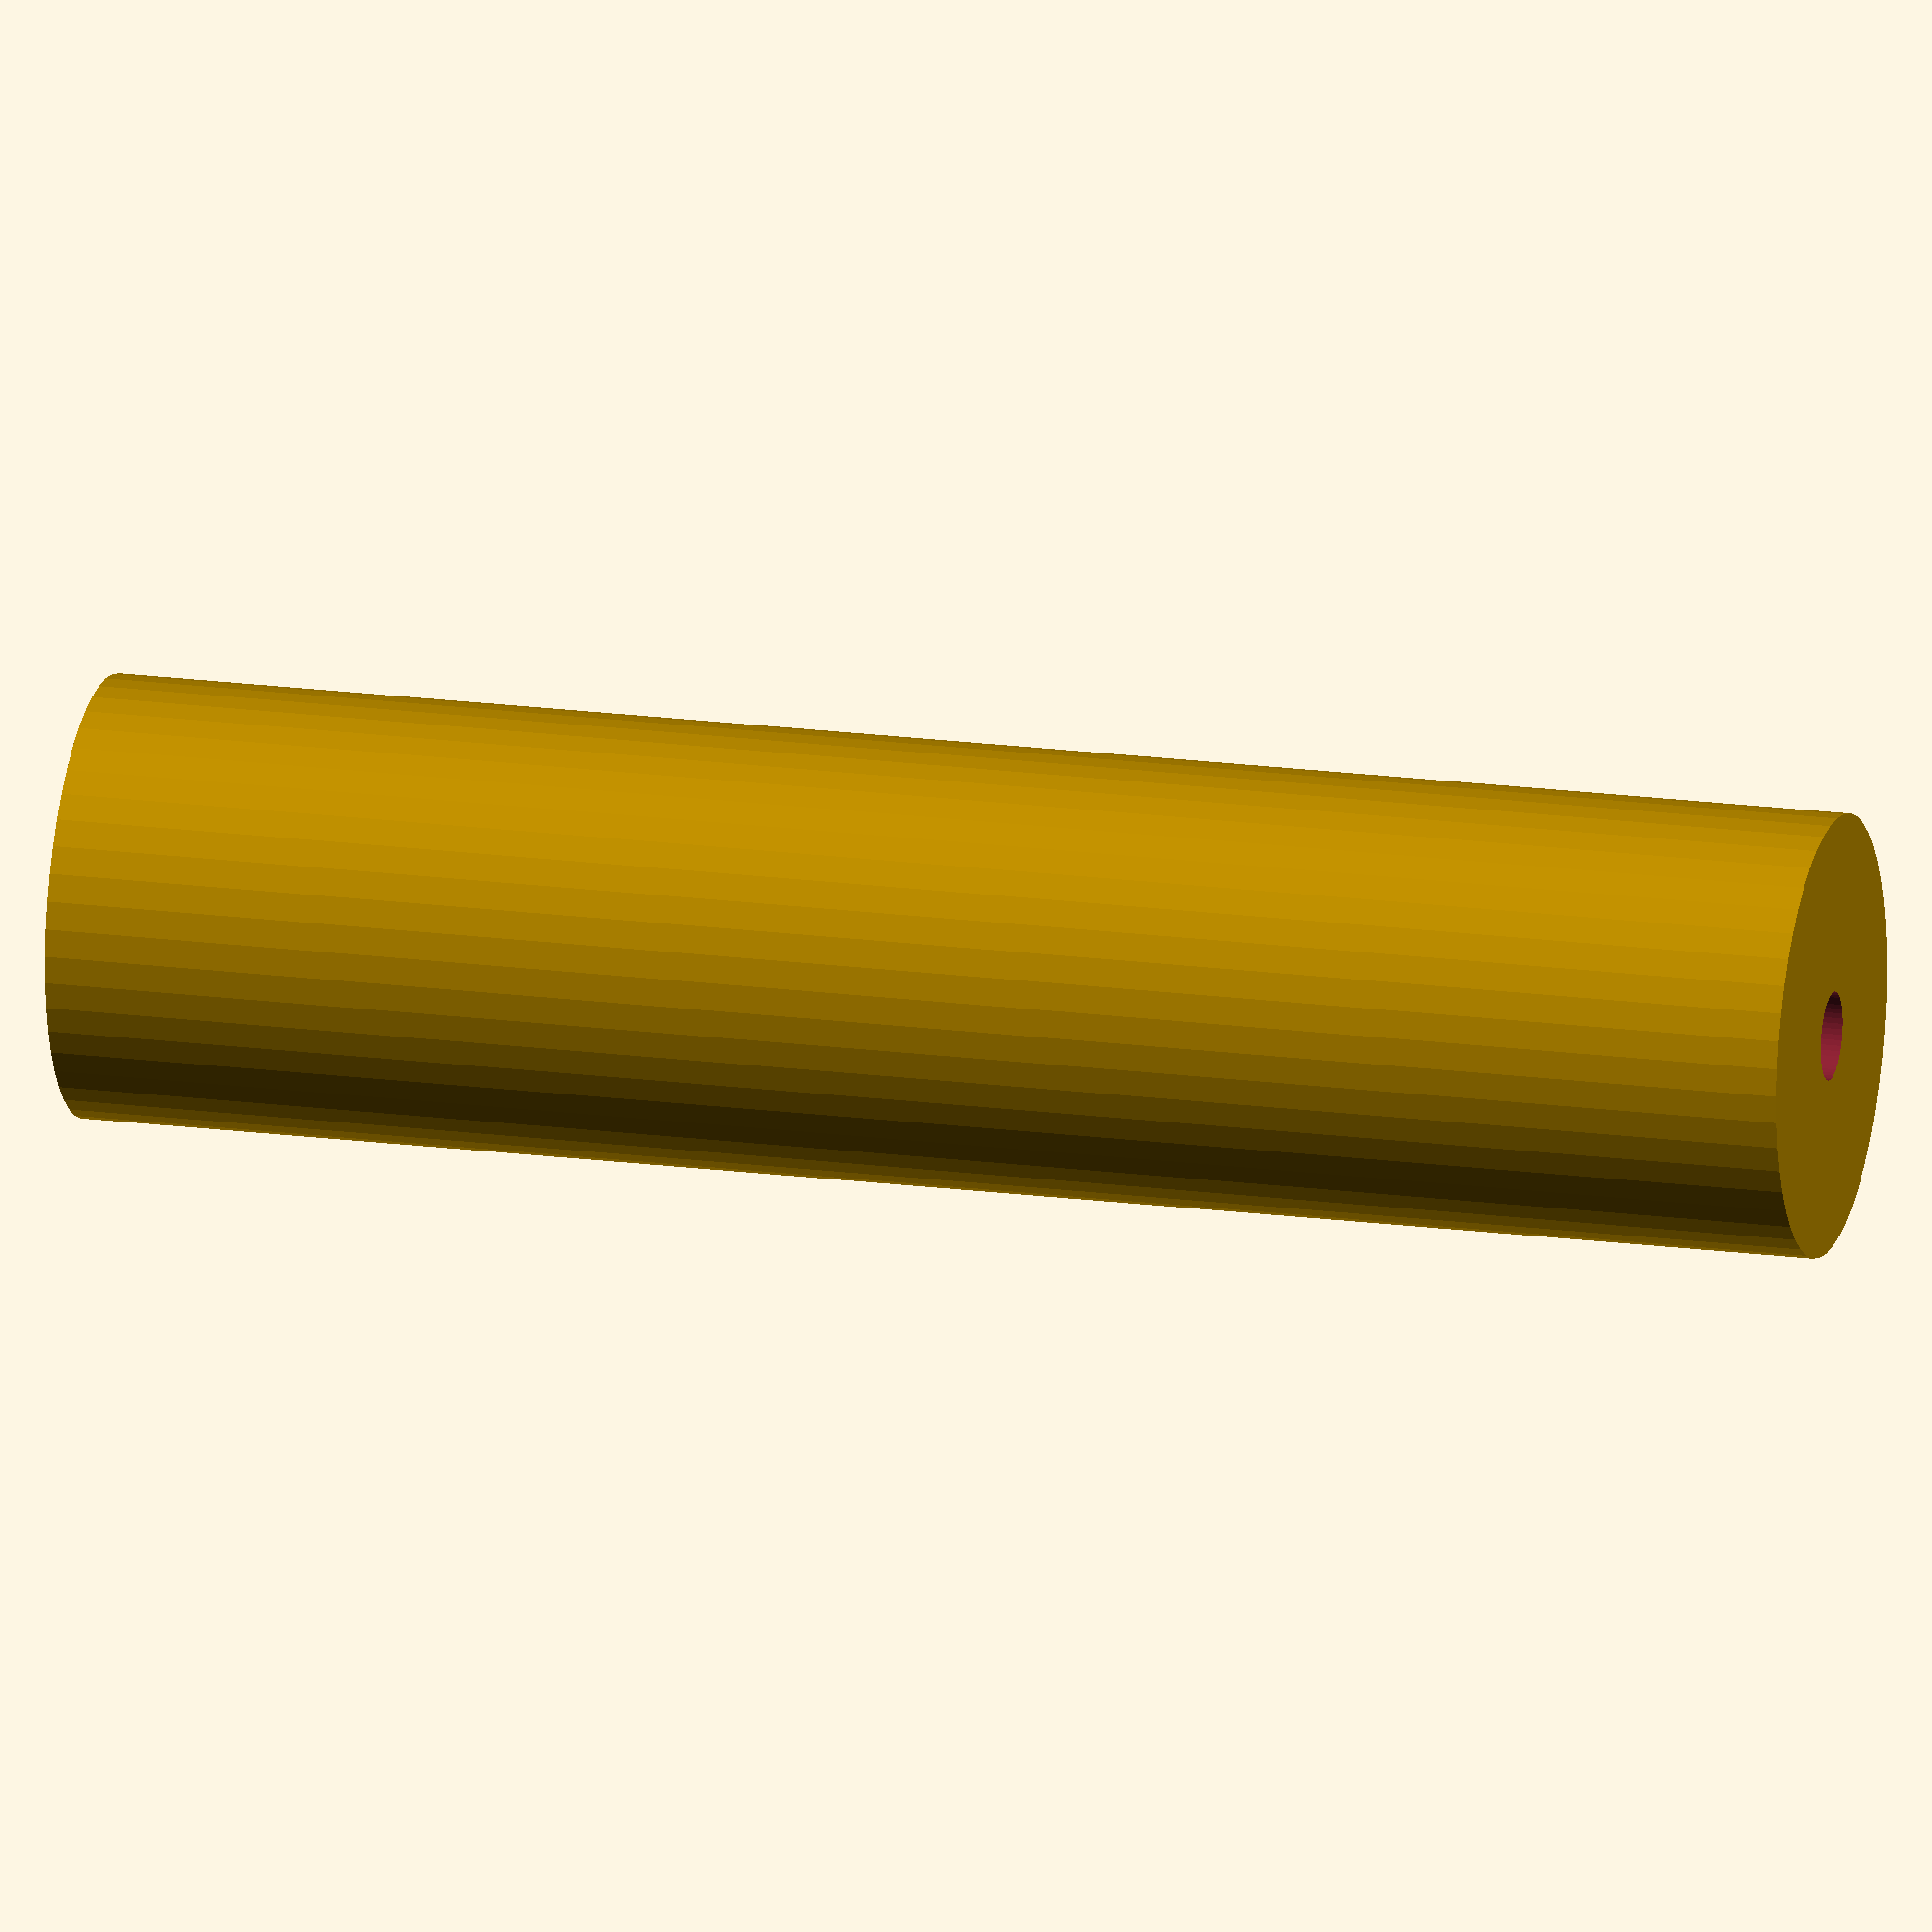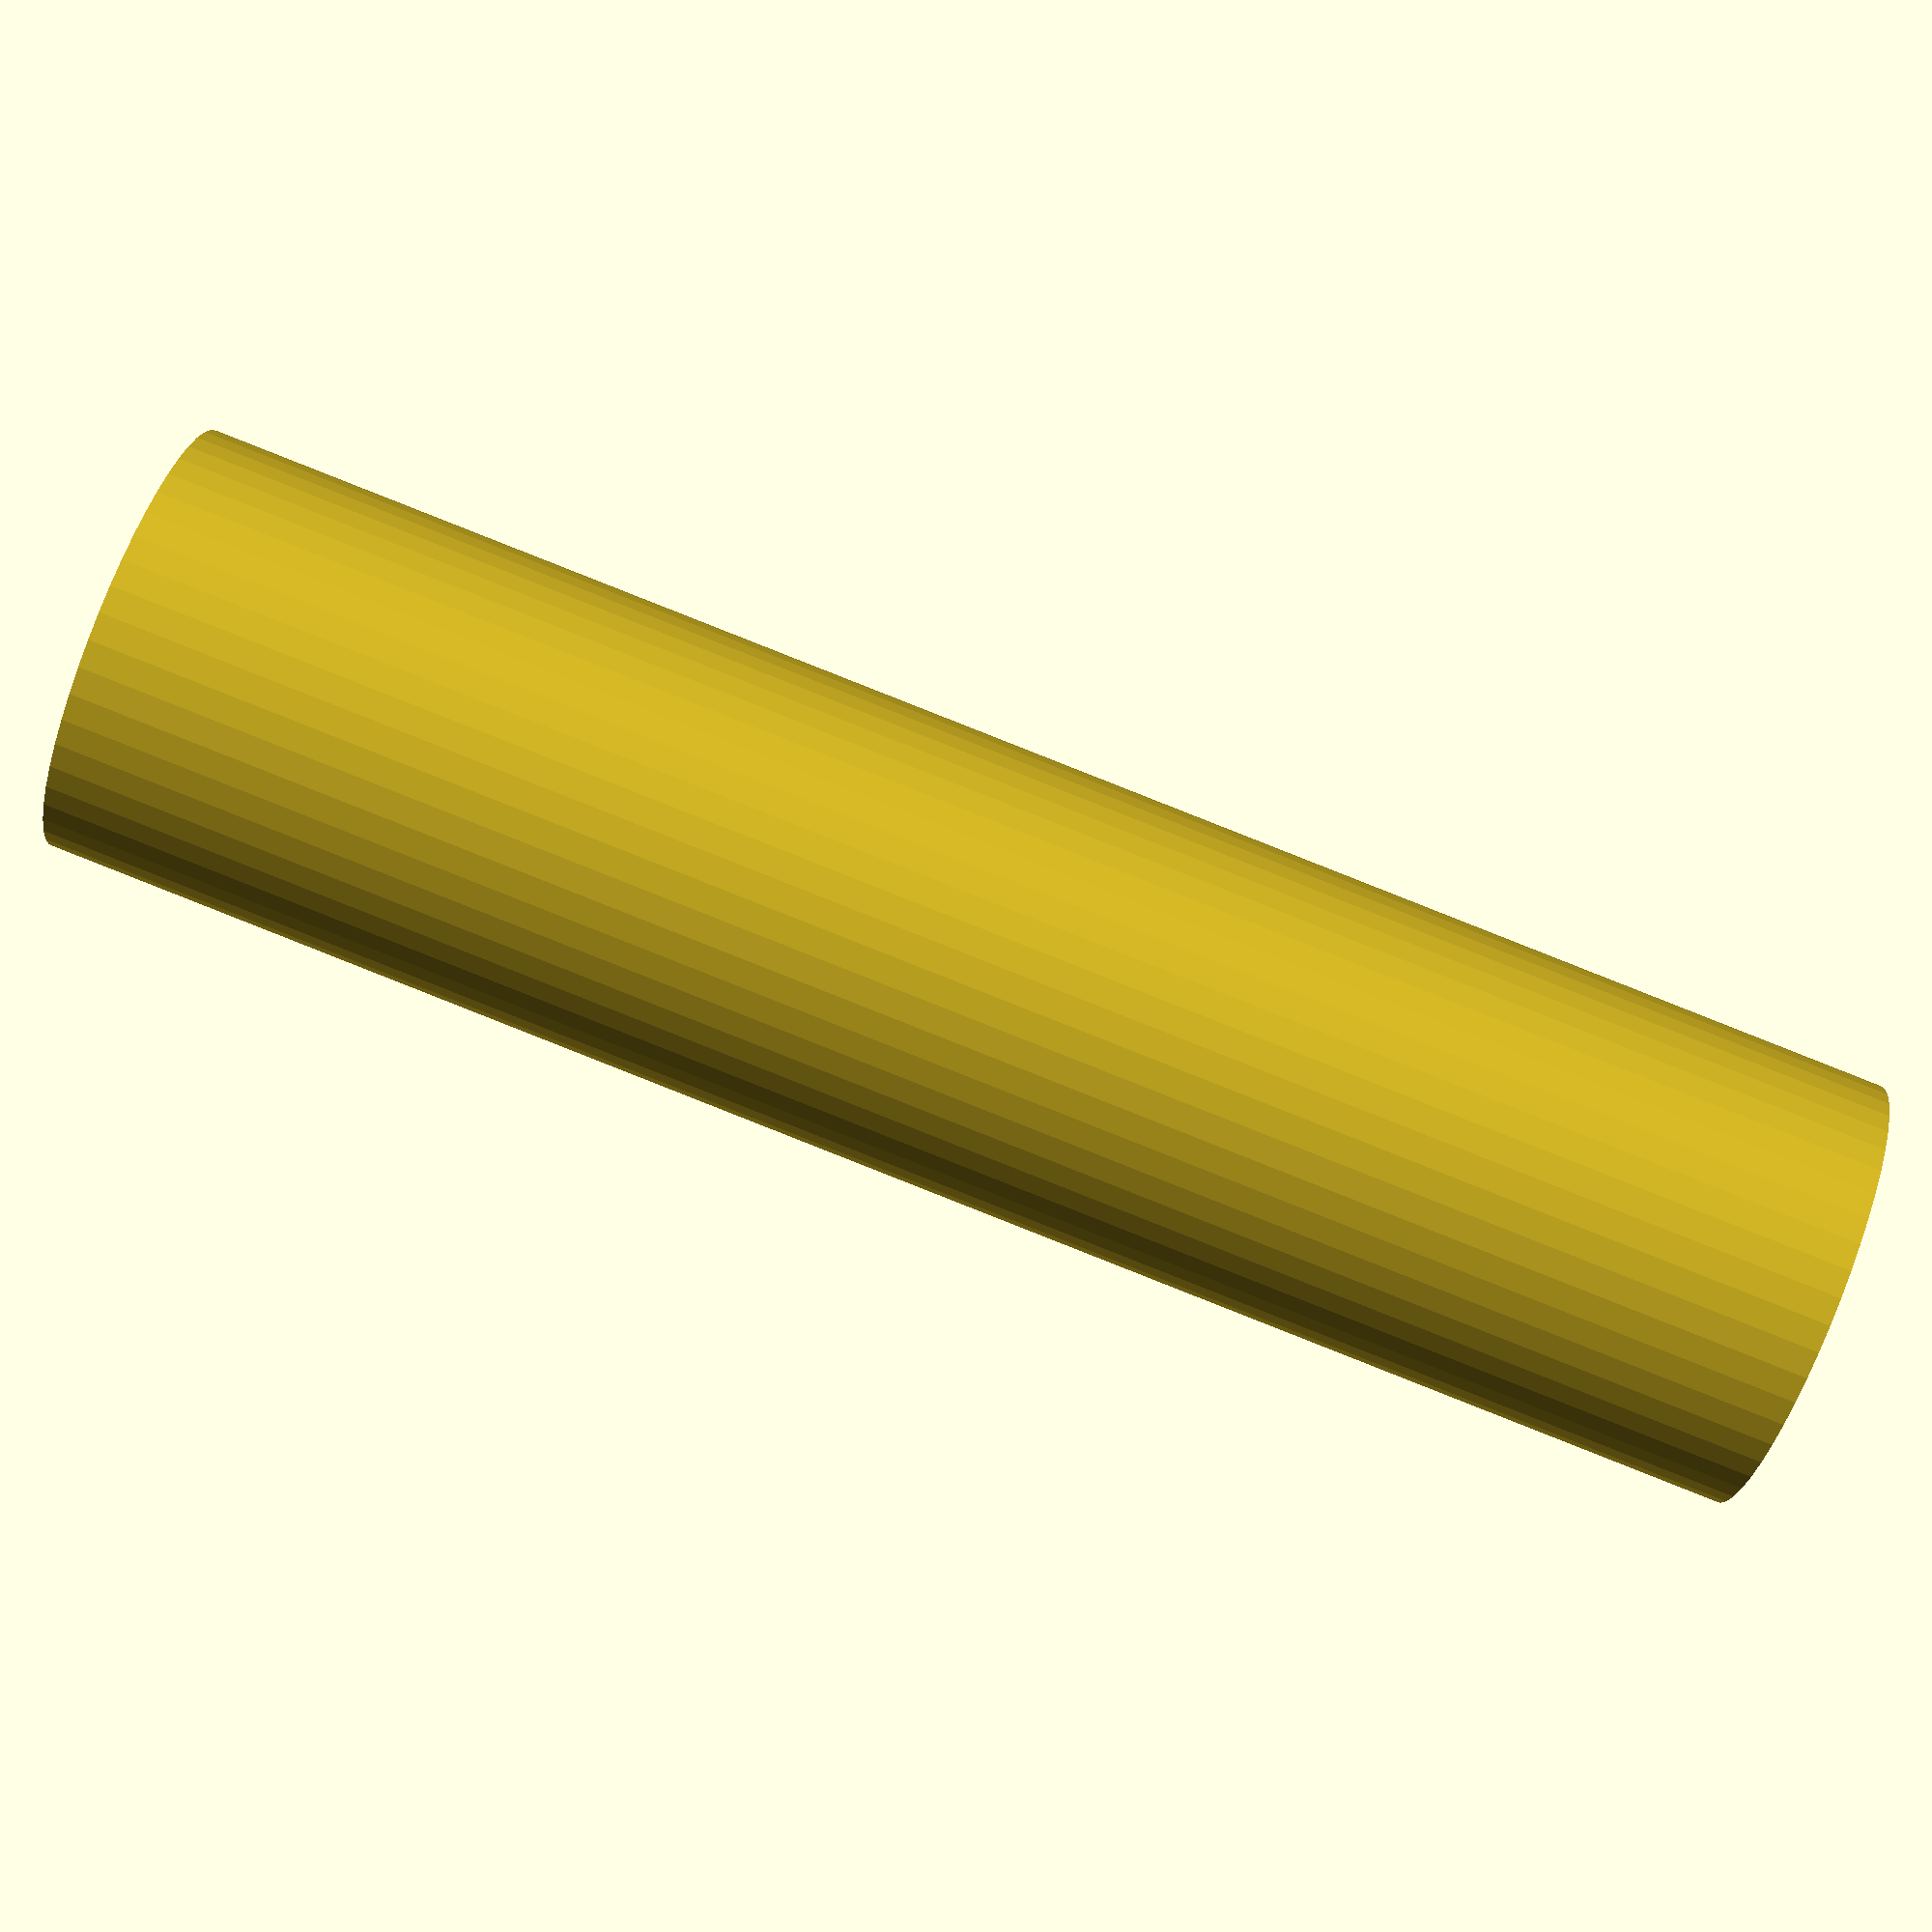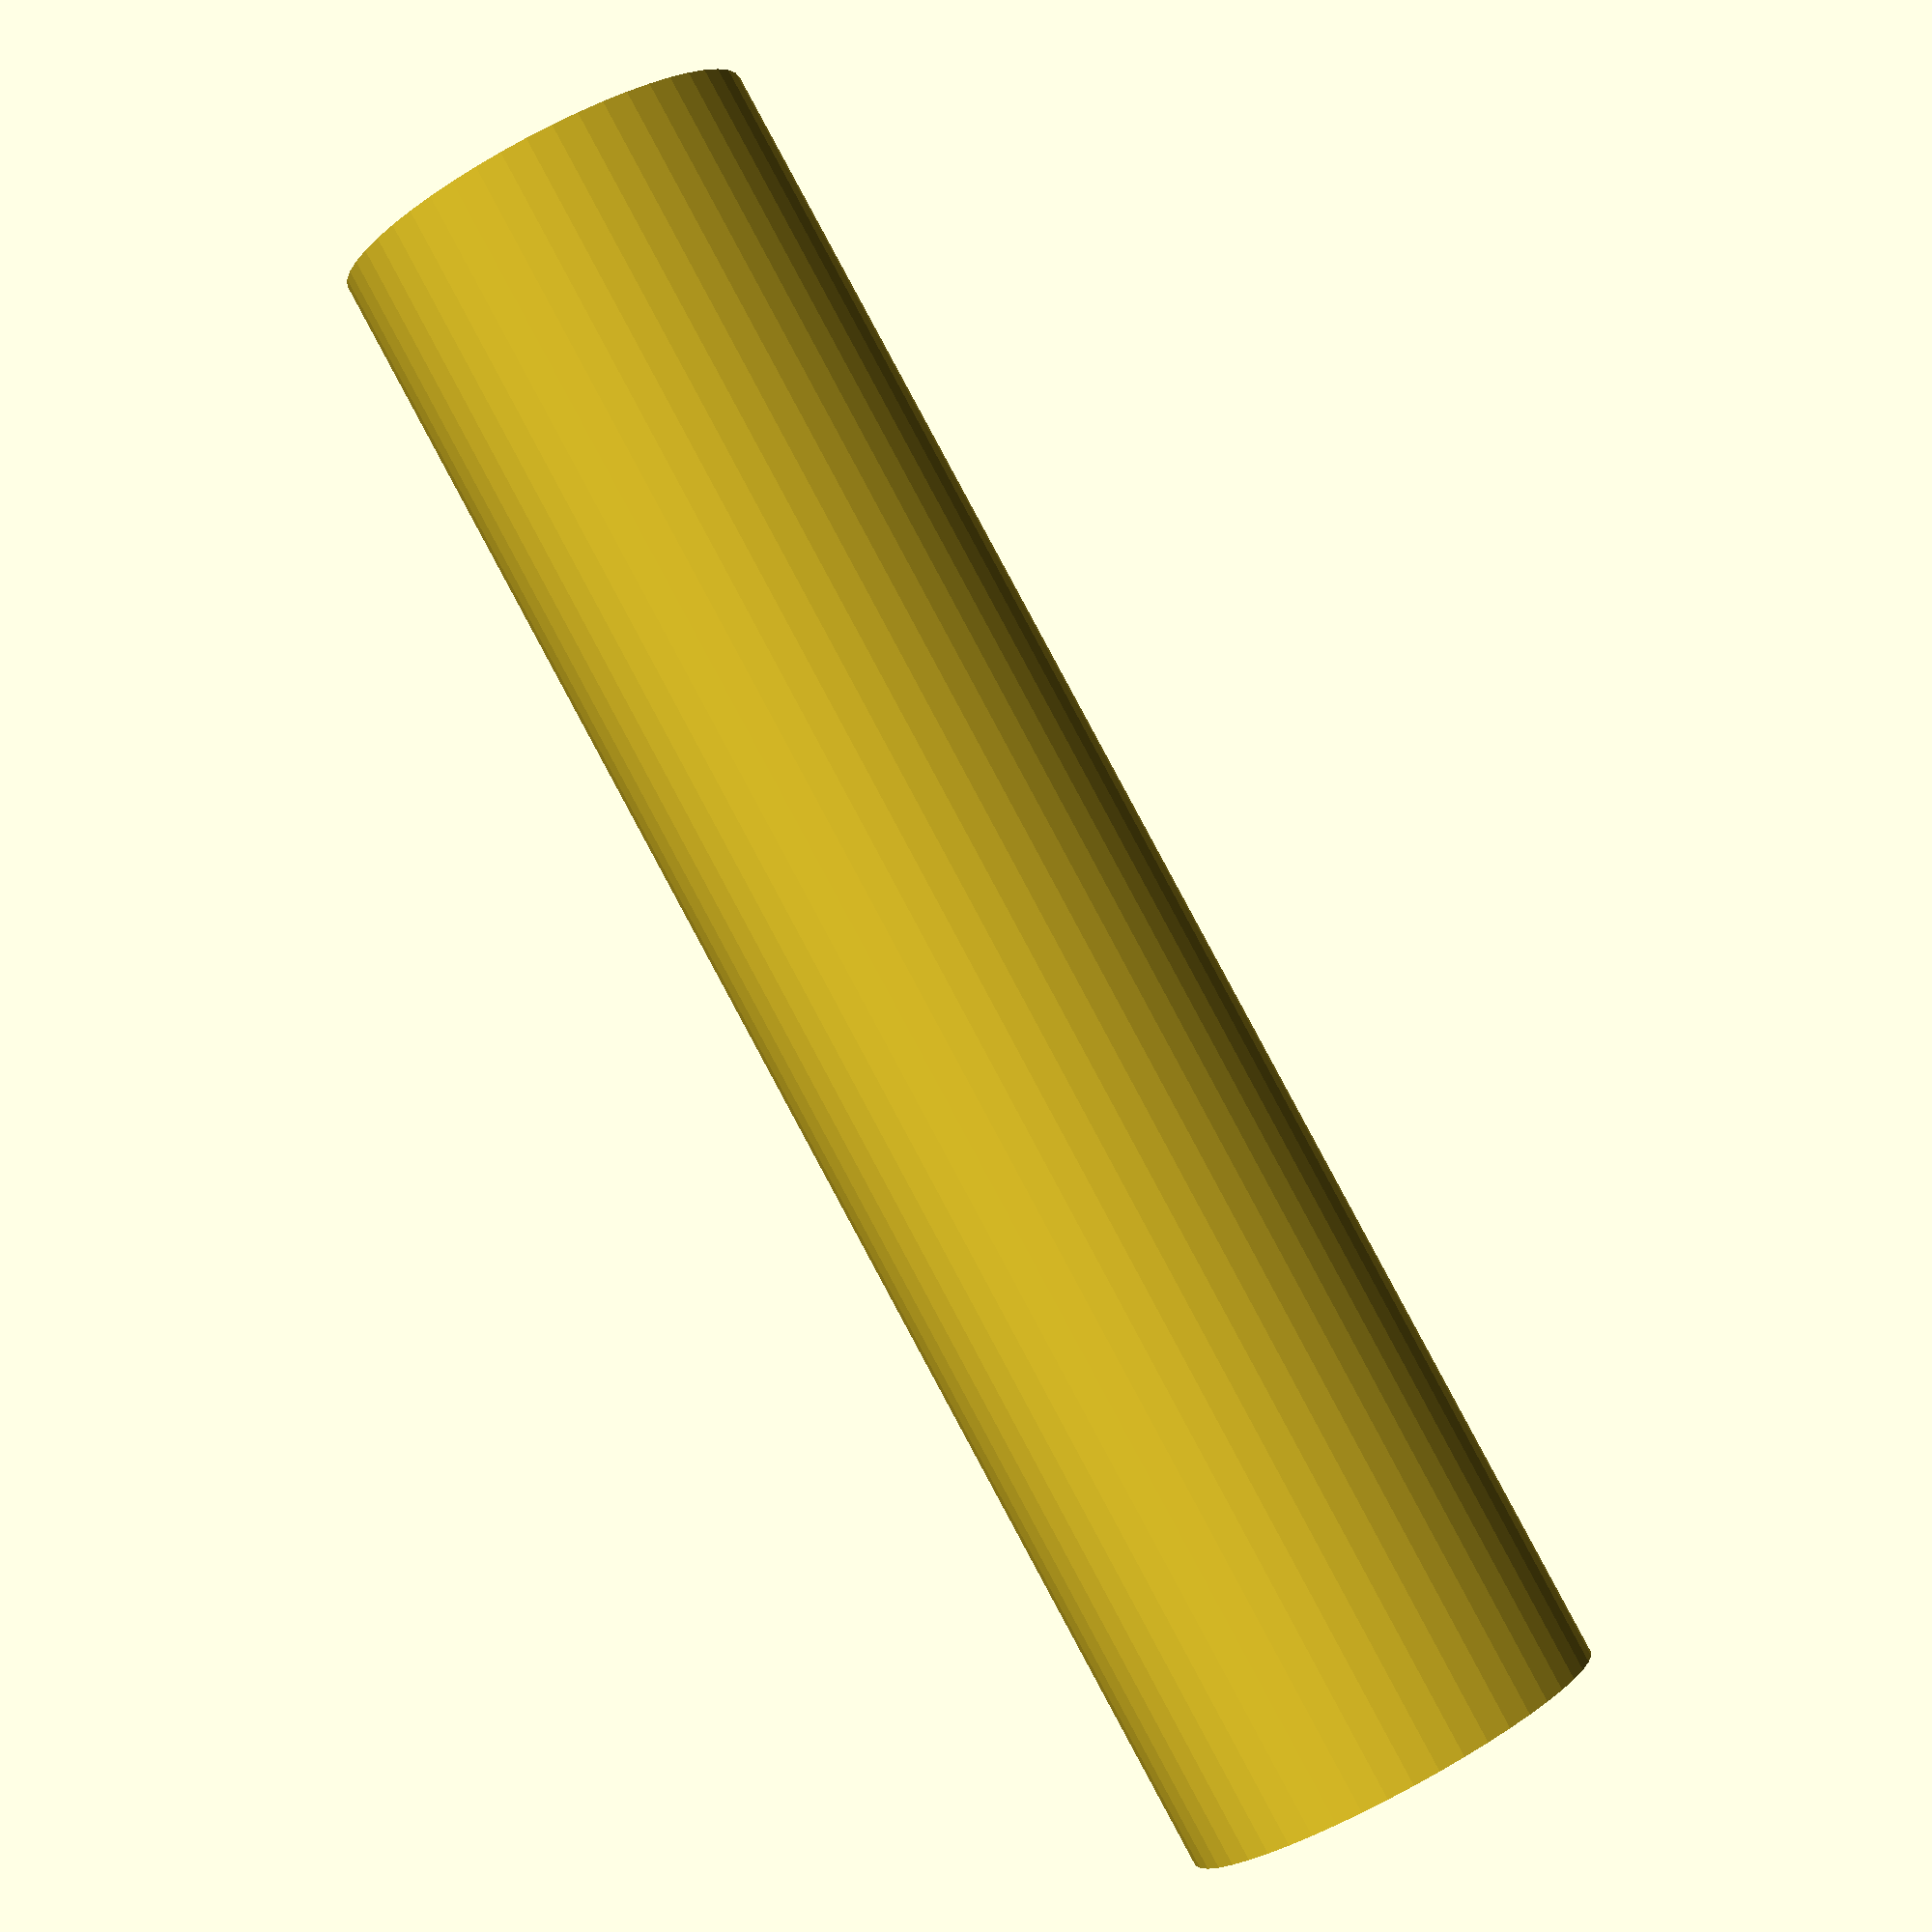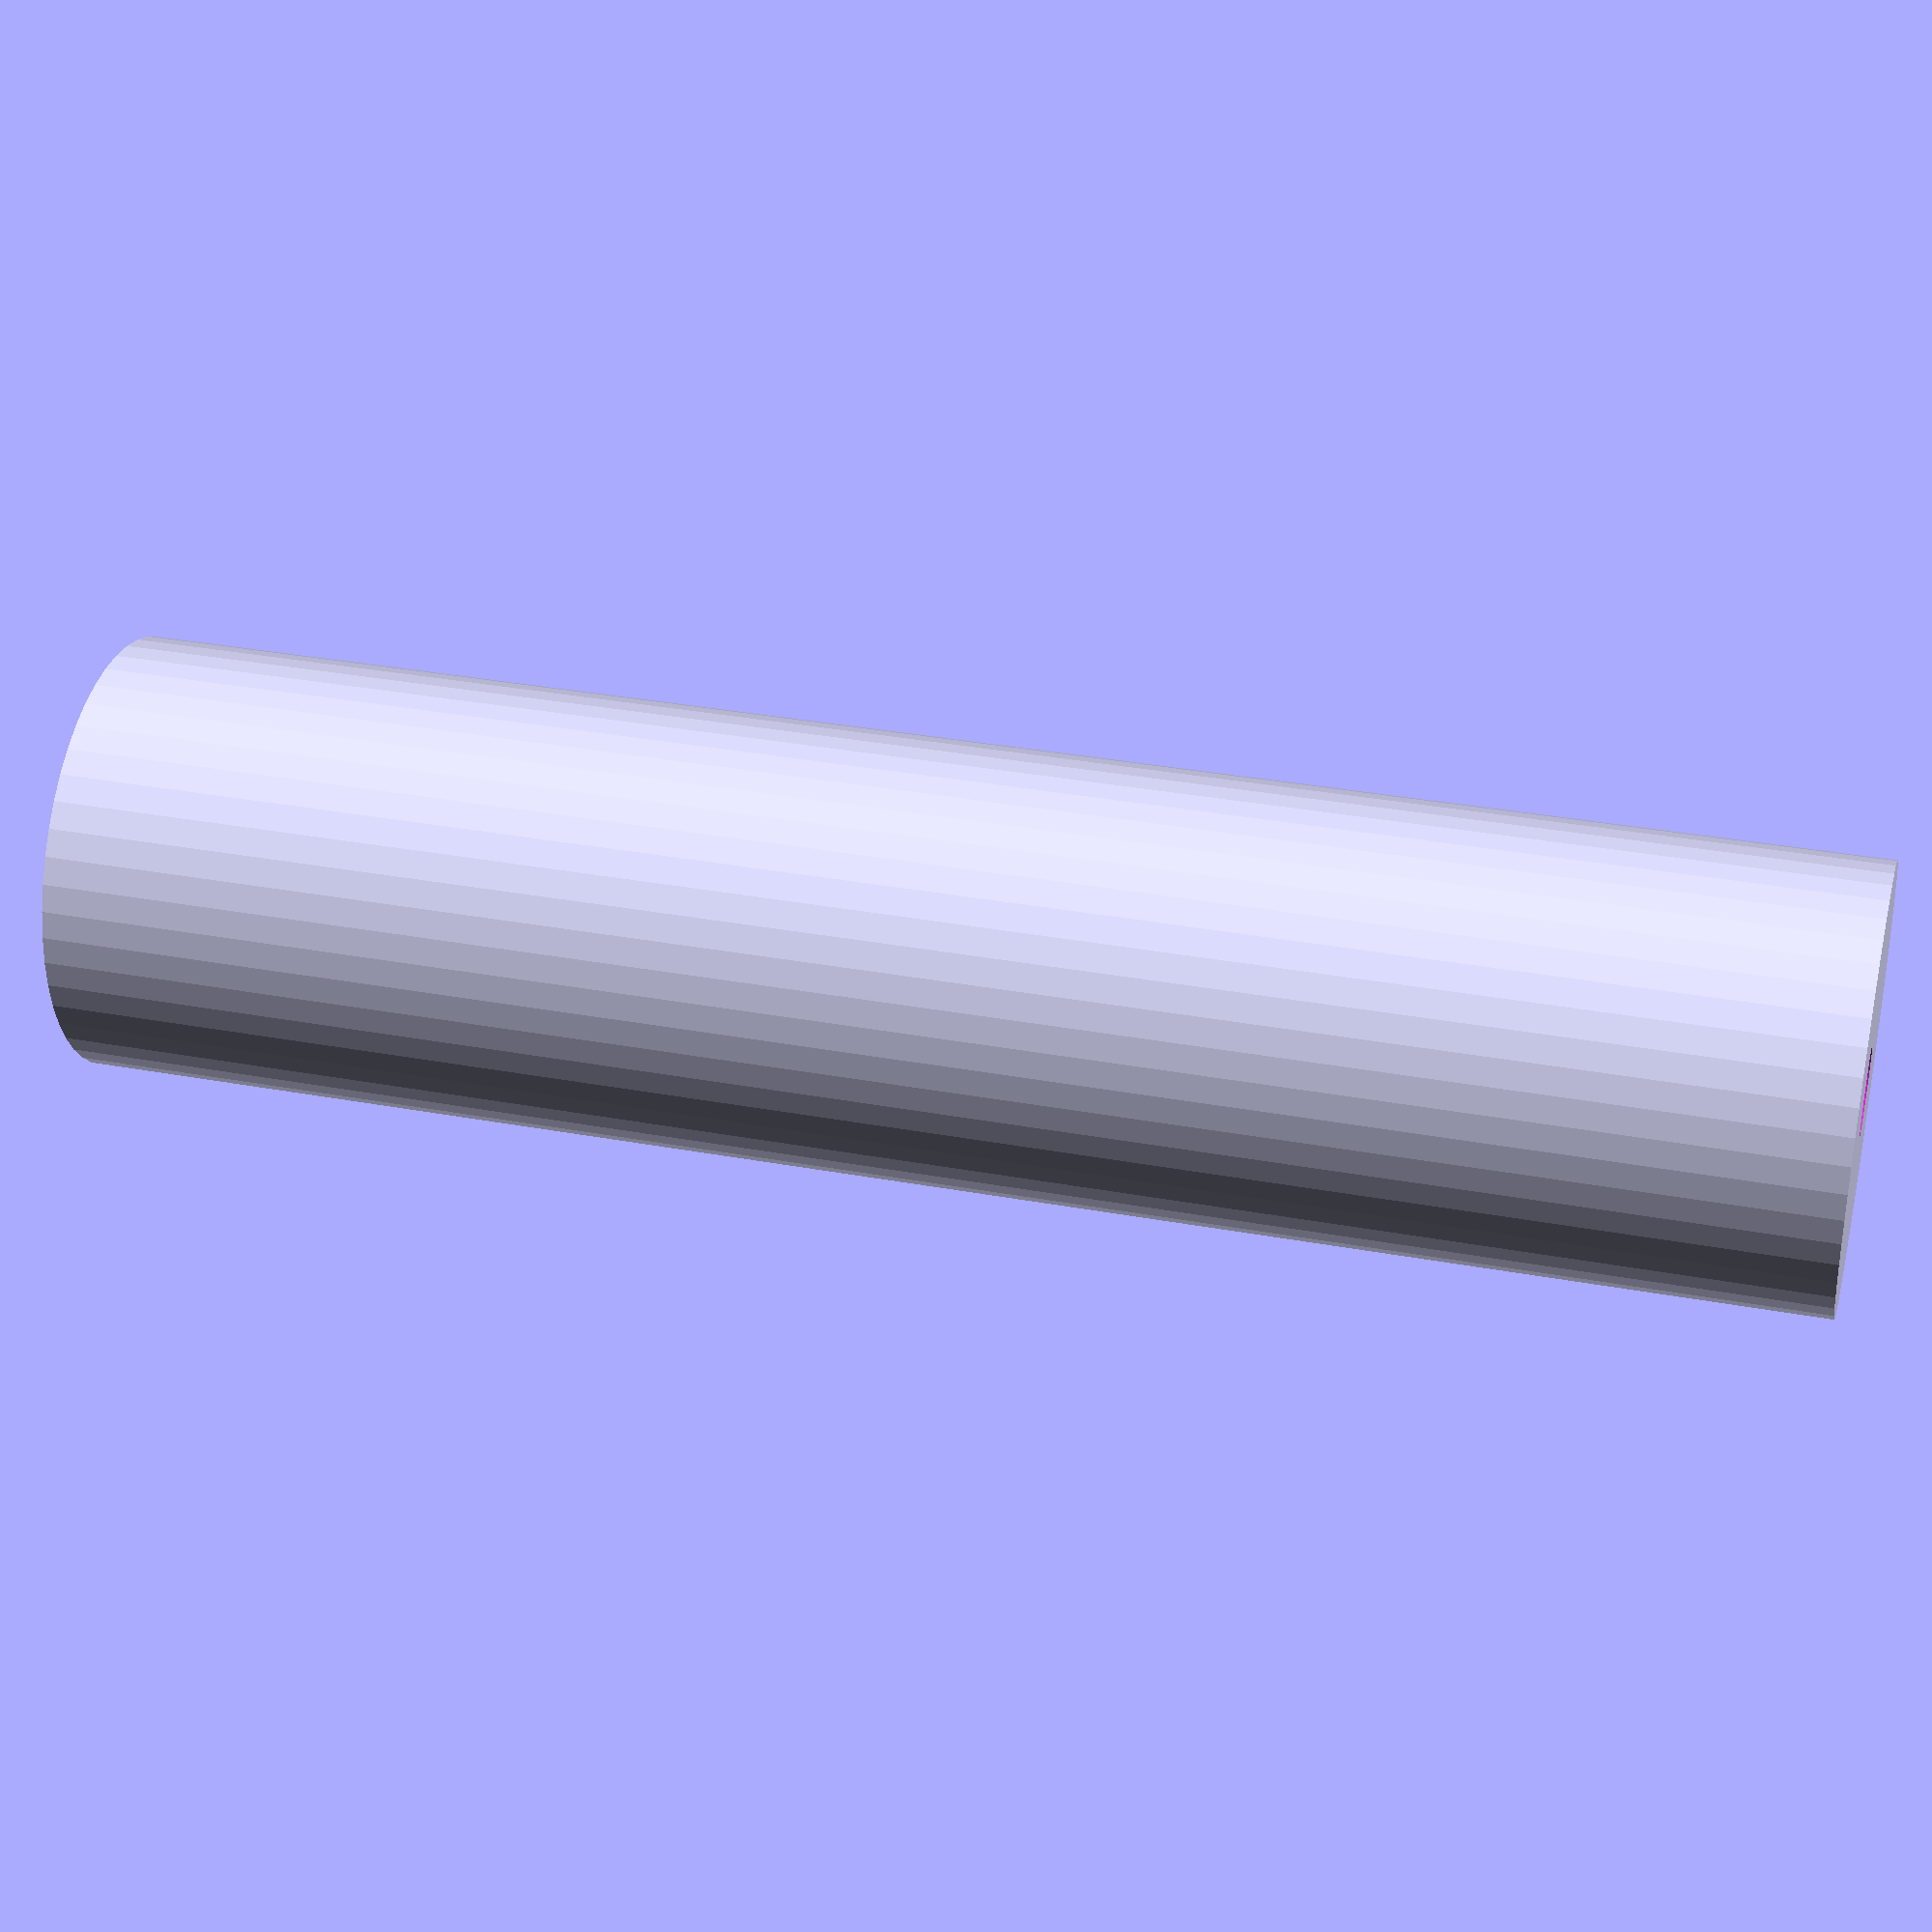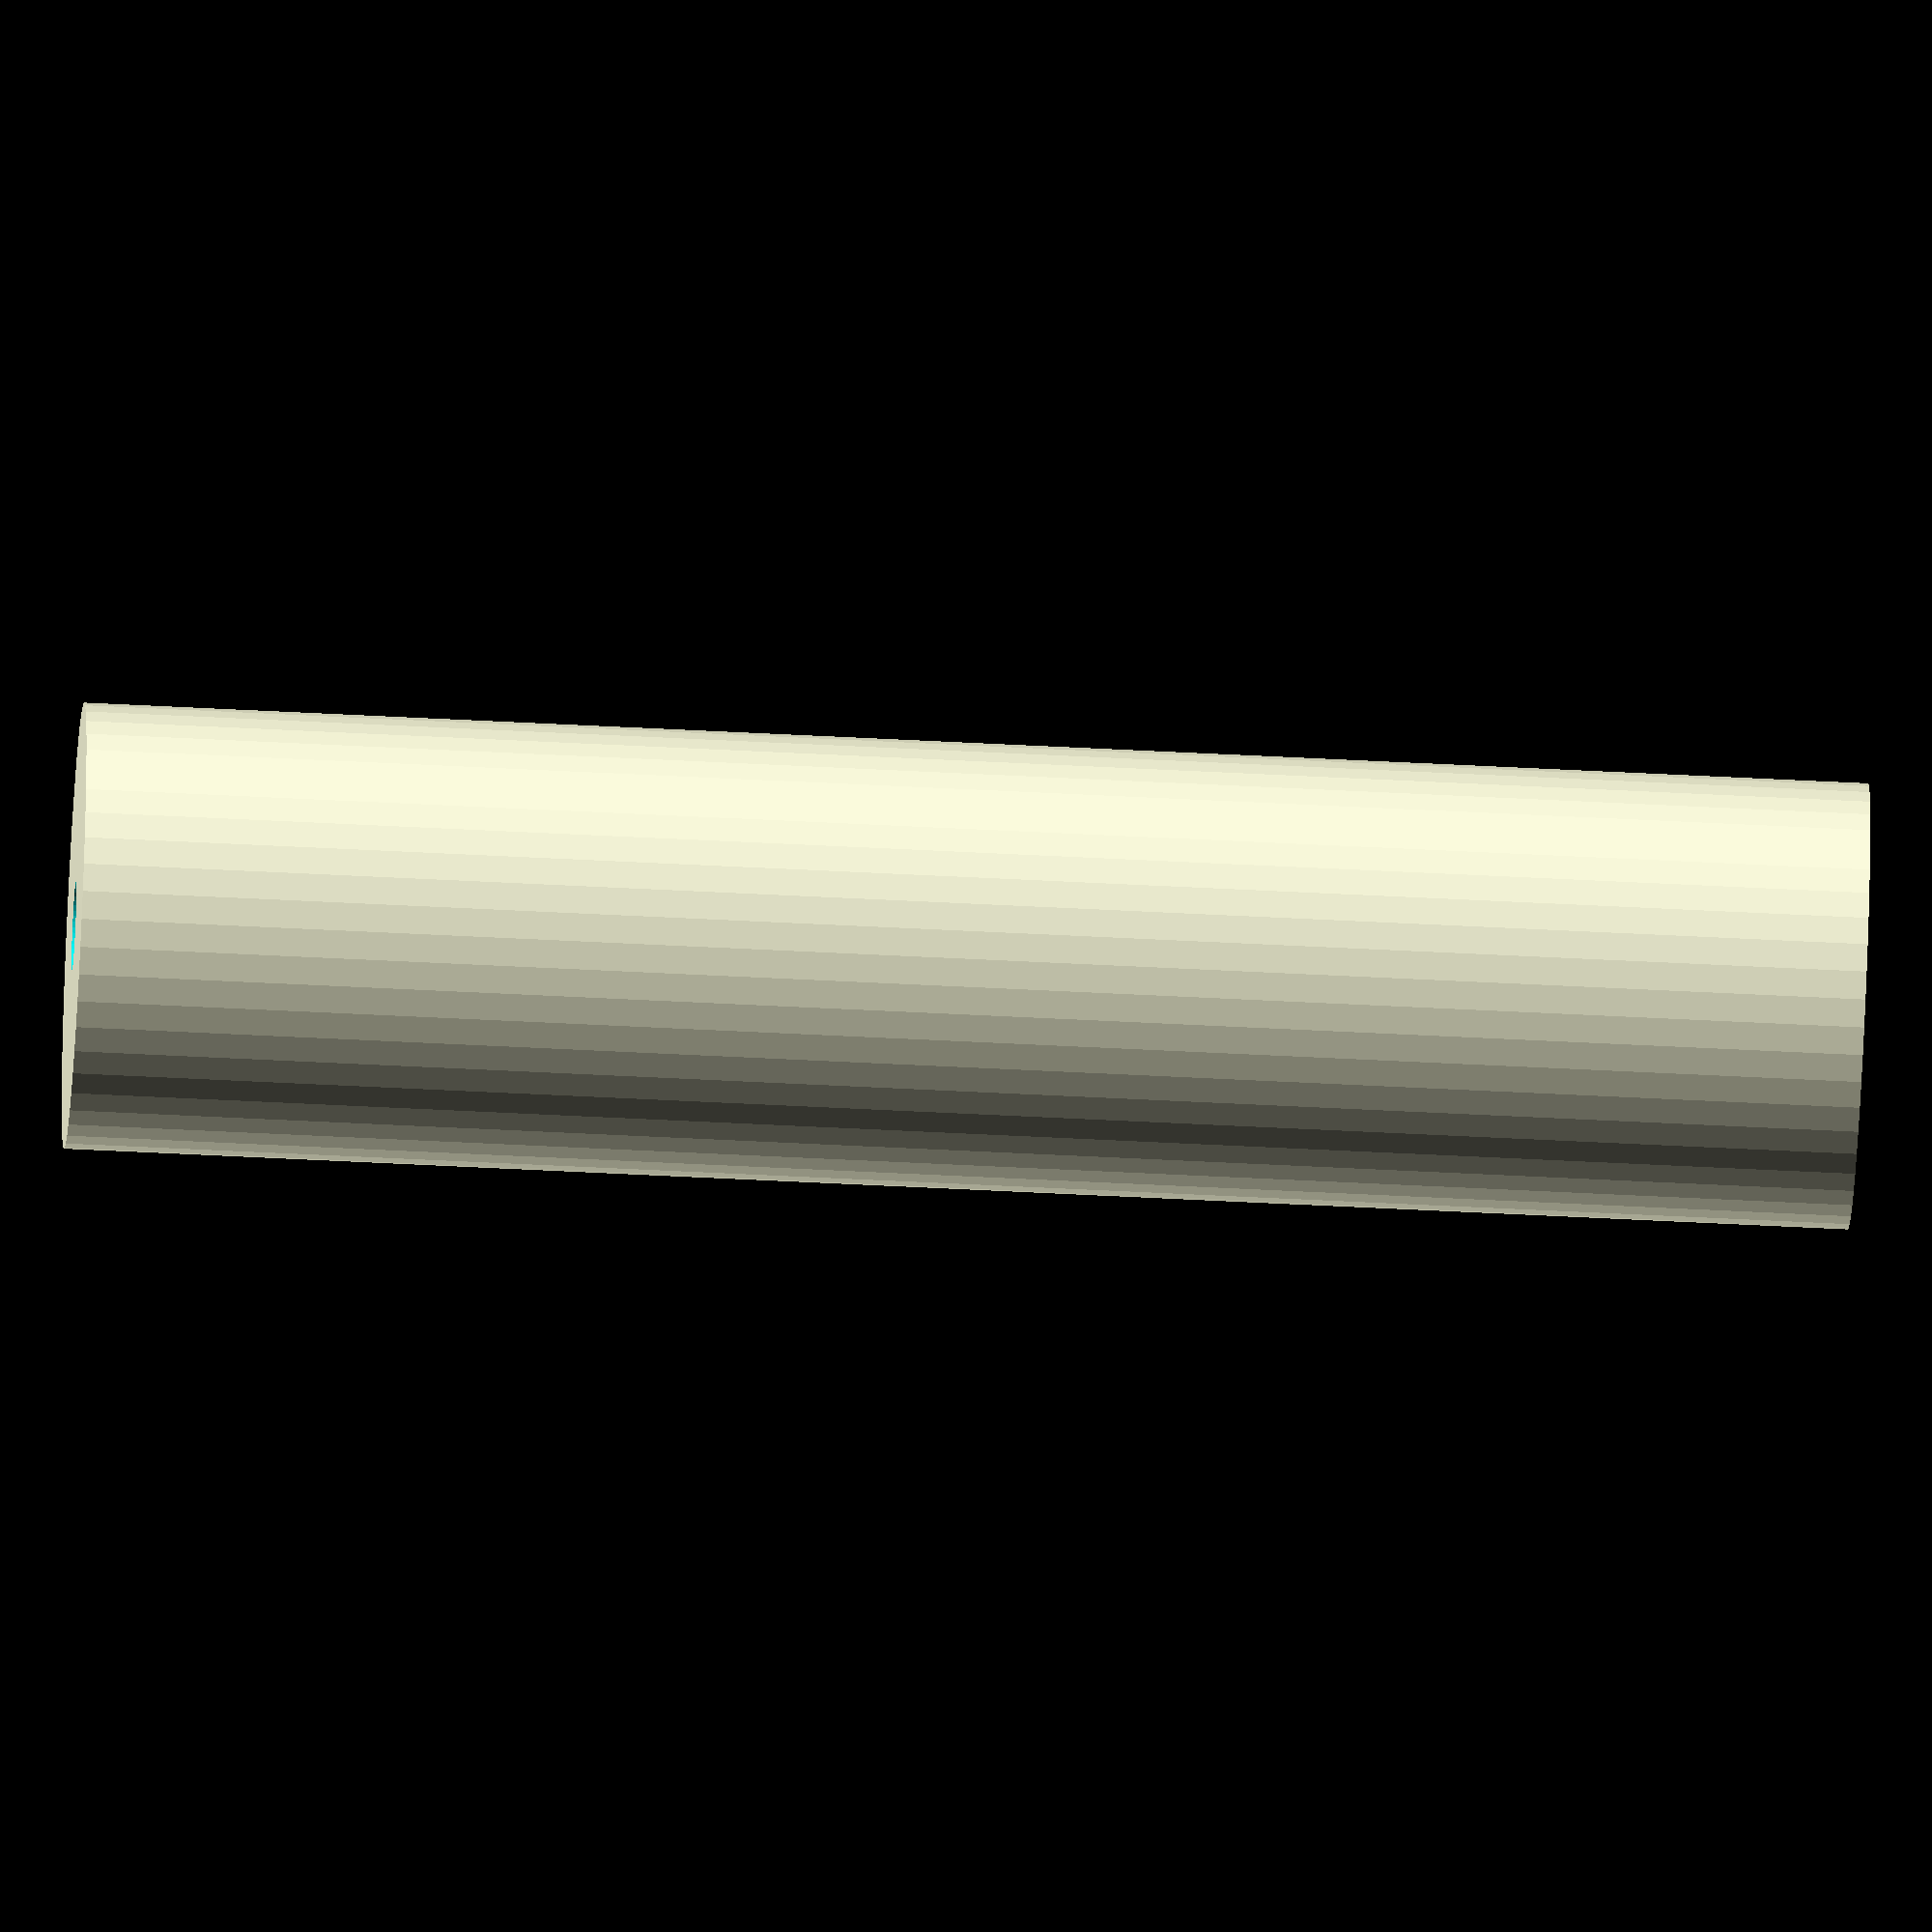
<openscad>
$fn = 50;


difference() {
	union() {
		translate(v = [0, 0, -50.0000000000]) {
			cylinder(h = 100, r = 12.5000000000);
		}
	}
	union() {
		translate(v = [0, 0, -100.0000000000]) {
			cylinder(h = 200, r = 2.5000000000);
		}
	}
}
</openscad>
<views>
elev=161.5 azim=16.5 roll=255.7 proj=o view=solid
elev=90.5 azim=77.9 roll=248.5 proj=p view=solid
elev=272.0 azim=68.0 roll=151.7 proj=p view=solid
elev=326.4 azim=114.1 roll=104.0 proj=p view=solid
elev=234.0 azim=235.8 roll=273.2 proj=o view=wireframe
</views>
